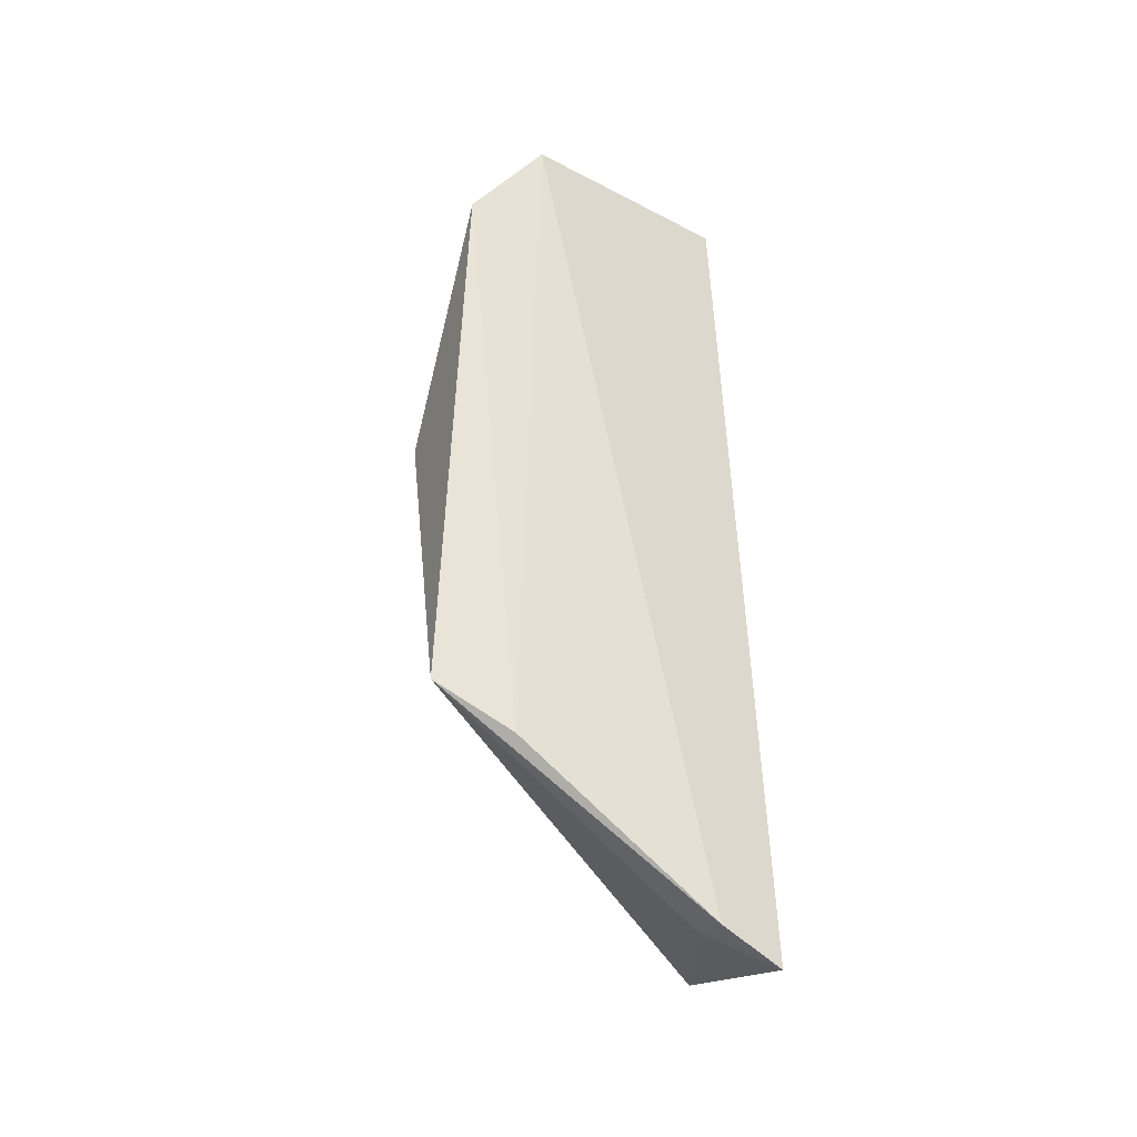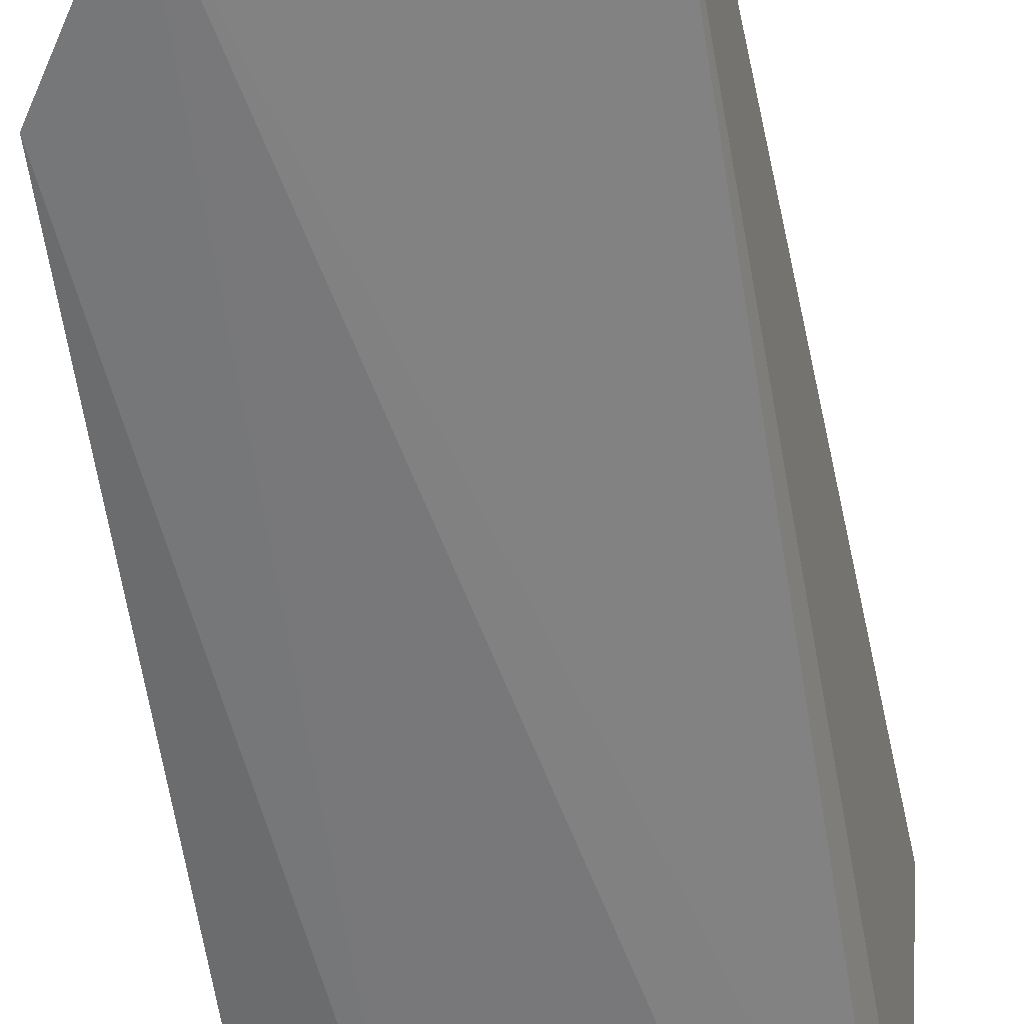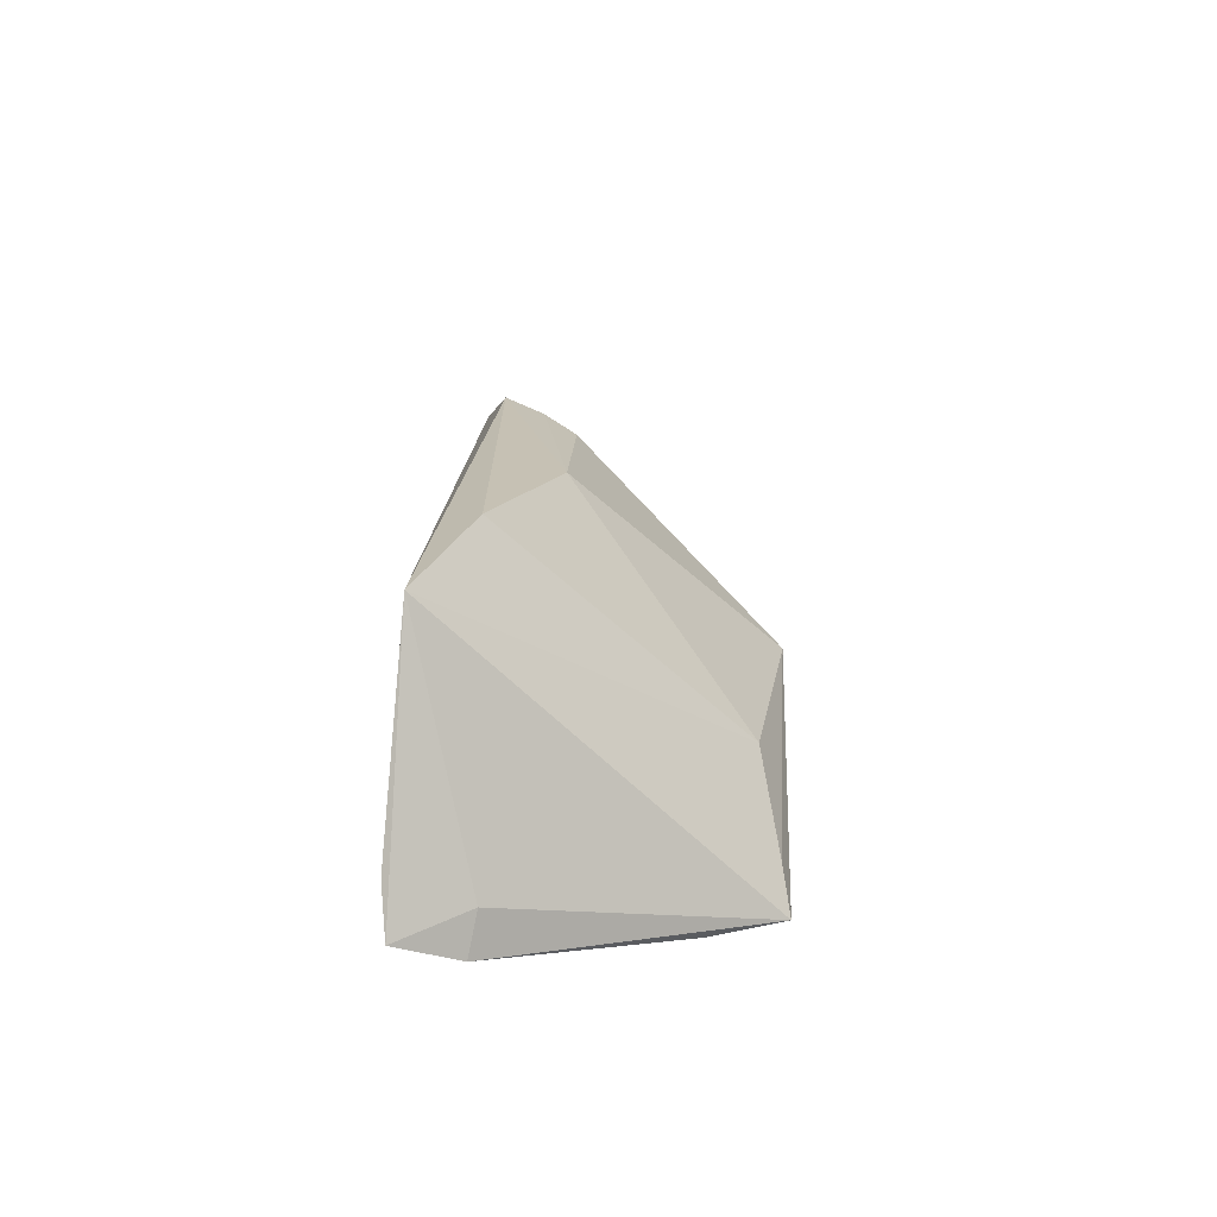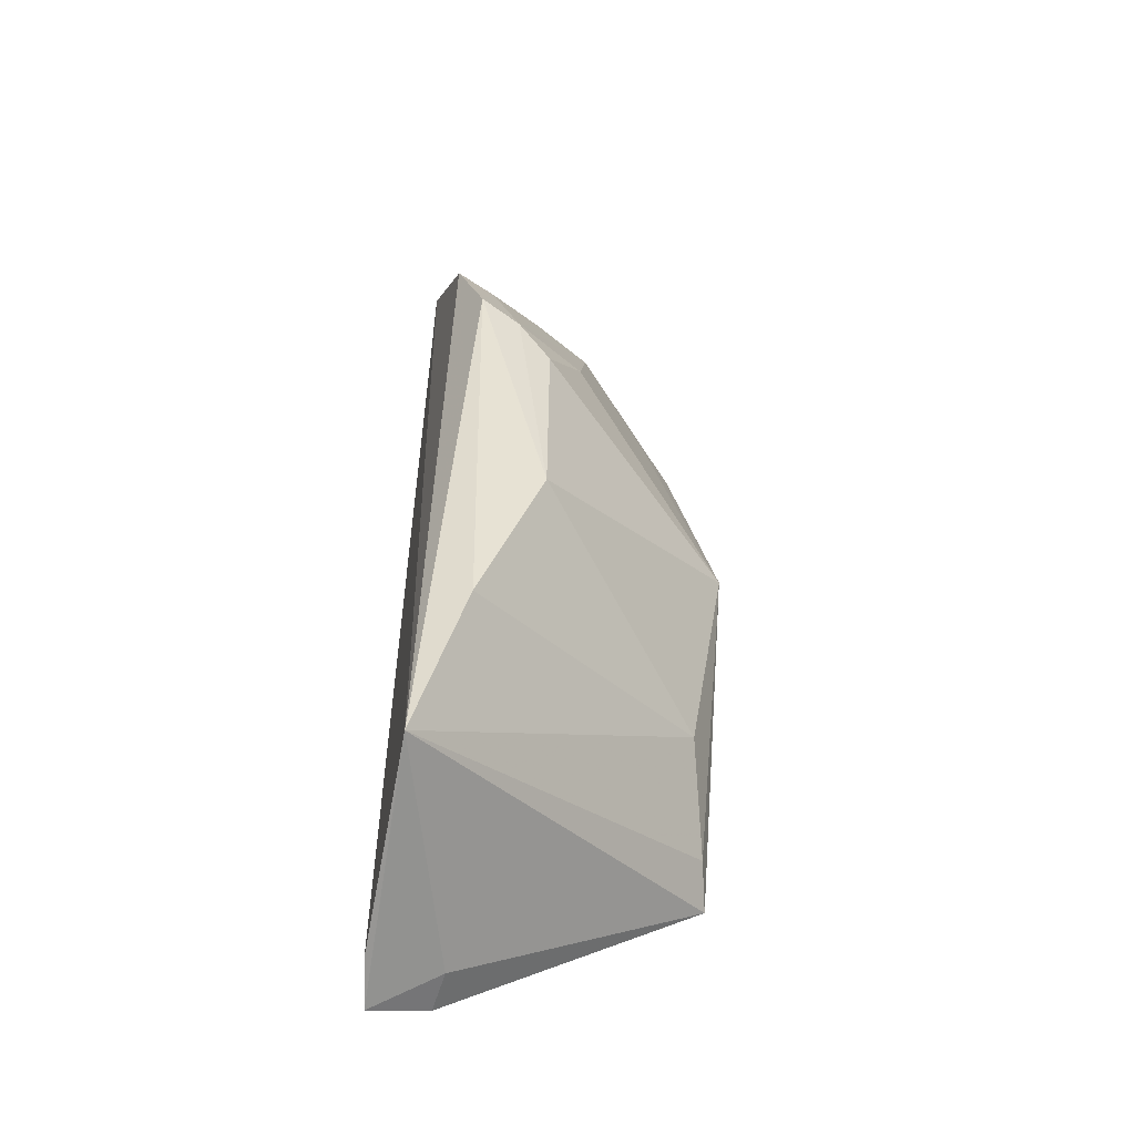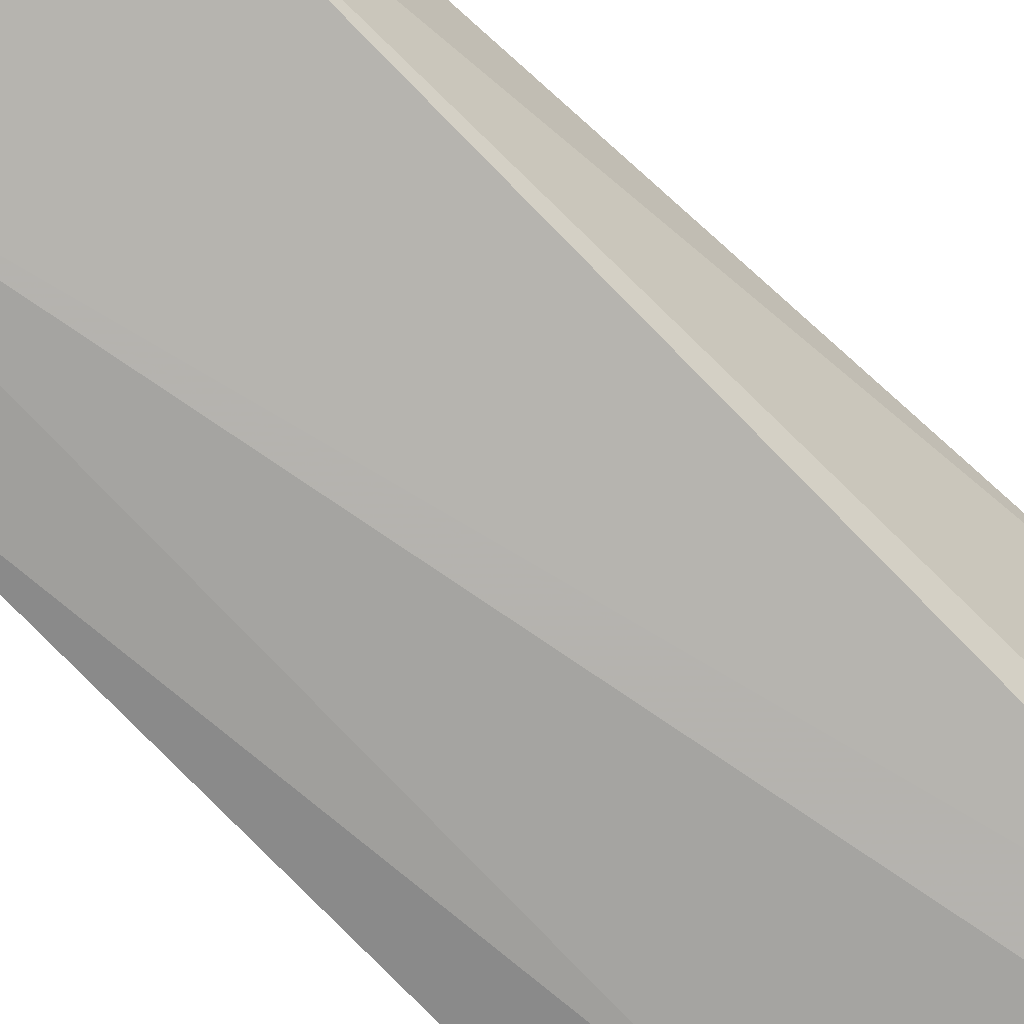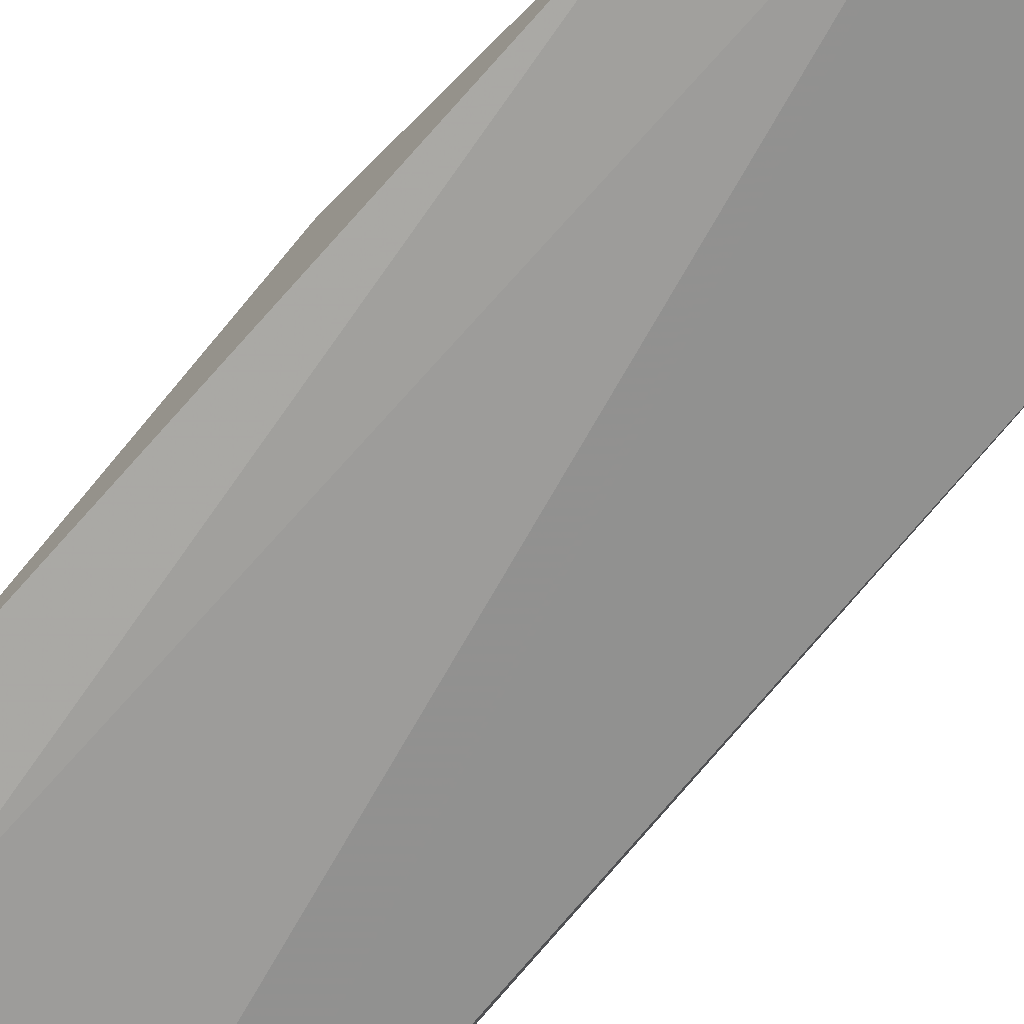
<metadata>
{"format":"obj","ext":"obj","renderer":"f3d","projection":"perspective","resolution":1024,"background":"white","views":[{"elev":-40.9,"azim":-25.2,"up":"+Z"},{"elev":-57.1,"azim":8.5,"up":"+Y"},{"elev":-67.6,"azim":167.1,"up":"+Z"},{"elev":-44.1,"azim":160.1,"up":"+Z"},{"elev":-70.9,"azim":43.2,"up":"+Y"},{"elev":-72.2,"azim":-40.5,"up":"+Y"}]}
</metadata>
<code>
v -0.1592 0.1085 0.06206
v -0.1527 0.1133 -0.1528
v -0.1464 0.1584 -0.1316
v -0.1688 0.1525 0.005285
v -0.2327 0.1003 -0.1151
v -0.1567 0.1394 0.03553
v -0.1706 0.1007 -0.1536
v -0.23 0.09715 0.02635
v -0.2312 0.1228 -0.03365
v -0.1593 0.1529 0.01032
v -0.1559 0.1036 -0.1584
v -0.1704 0.1101 -0.1505
v -0.2019 0.1095 0.05221
v -0.212 0.0972 0.05546
v -0.2155 0.09793 -0.1242
v -0.1737 0.1597 -0.05419
v -0.1666 0.1371 0.03392
v -0.2173 0.1093 0.02479
v -0.1895 0.1388 0.01107
v -0.1842 0.1205 0.048
v -0.1768 0.1523 -0.004163
v -0.2228 0.1215 -0.08356
v -0.1576 0.1616 -0.09444
v -0.1586 0.1266 0.04793
v -0.2294 0.1079 -0.1068
f 1 2 3
f 6 1 3
f 9 5 8
f 10 6 3
f 11 2 1
f 11 3 2
f 12 7 5
f 12 5 3
f 12 11 7
f 12 3 11
f 14 13 8
f 14 1 13
f 14 11 1
f 14 7 11
f 15 8 5
f 15 5 7
f 15 14 8
f 15 7 14
f 16 4 10
f 17 10 4
f 17 6 10
f 18 9 8
f 18 8 13
f 19 13 4
f 19 18 13
f 19 9 18
f 20 13 1
f 20 6 17
f 20 17 4
f 20 4 13
f 21 16 9
f 21 4 16
f 21 19 4
f 21 9 19
f 22 9 16
f 23 16 10
f 23 10 3
f 23 22 16
f 23 3 22
f 24 20 1
f 24 1 6
f 24 6 20
f 25 22 3
f 25 3 5
f 25 5 9
f 25 9 22

</code>
